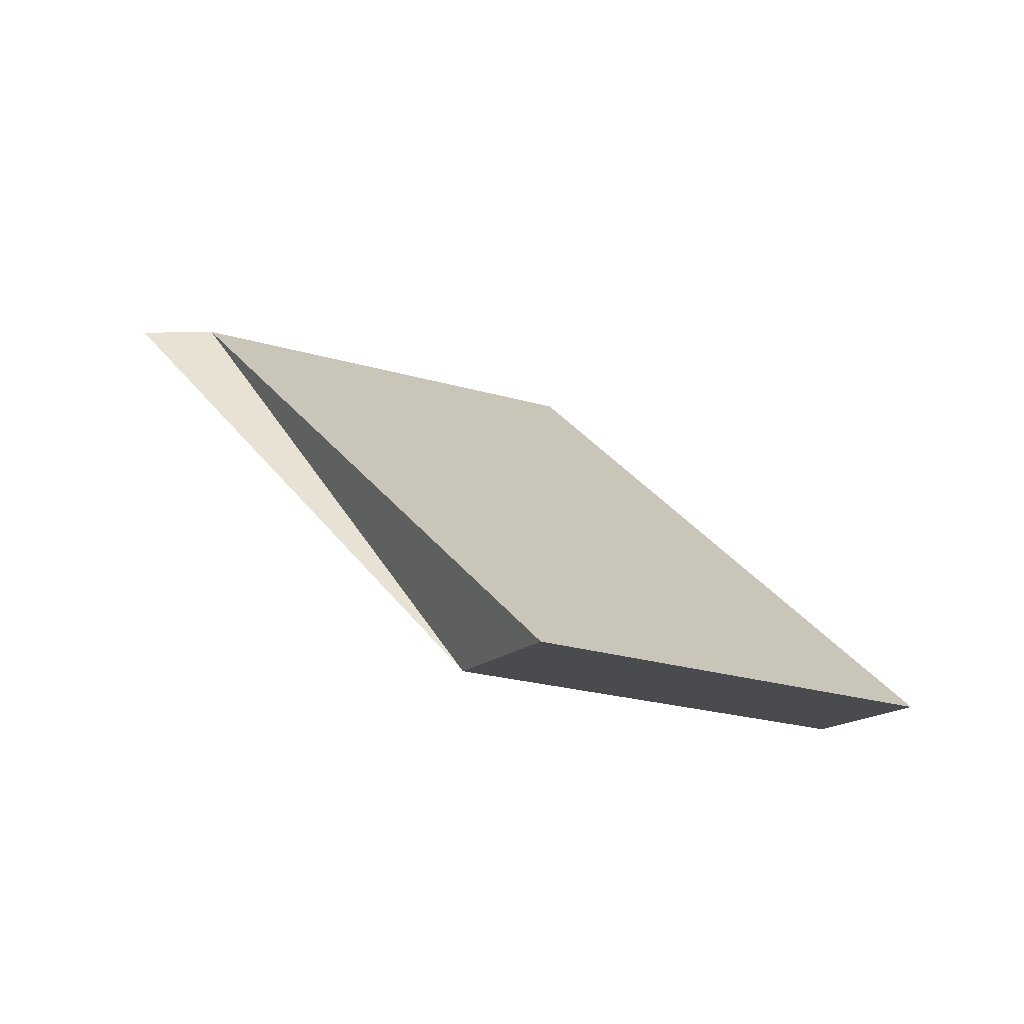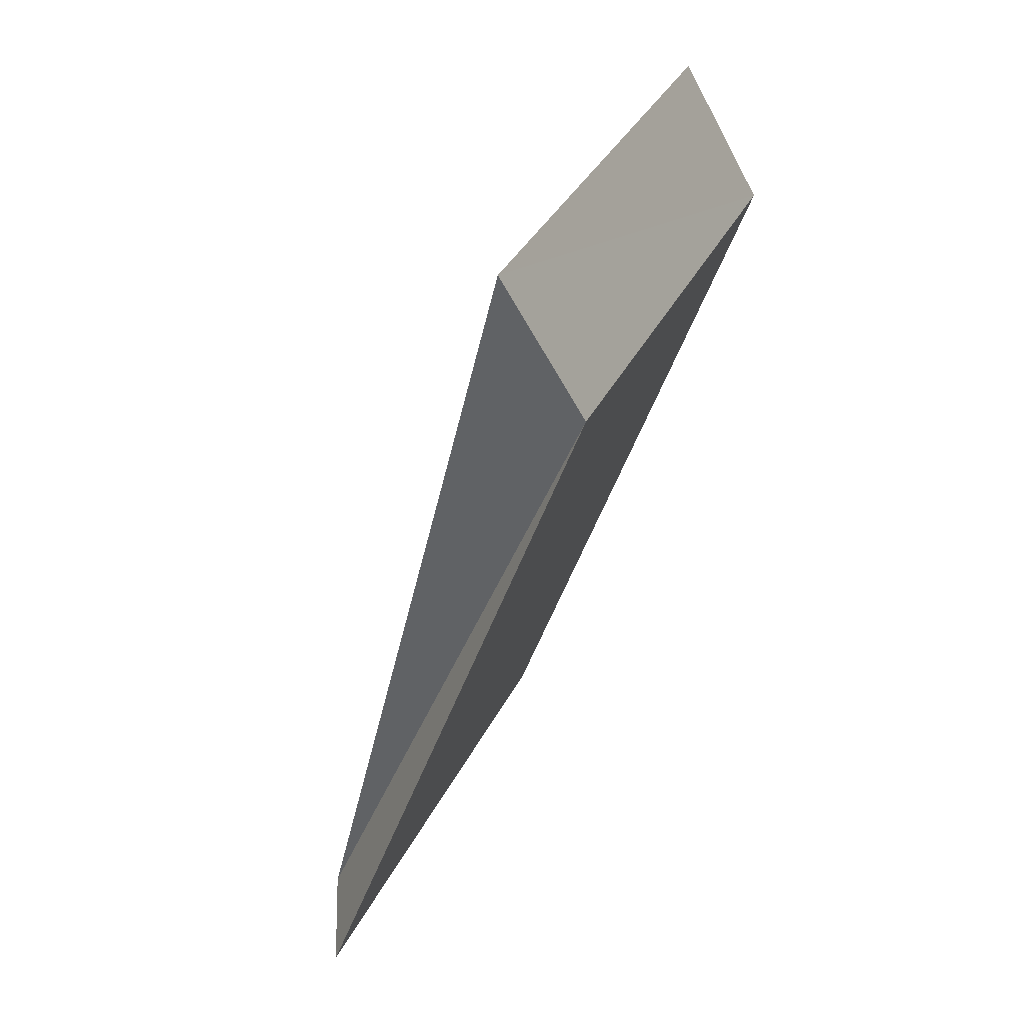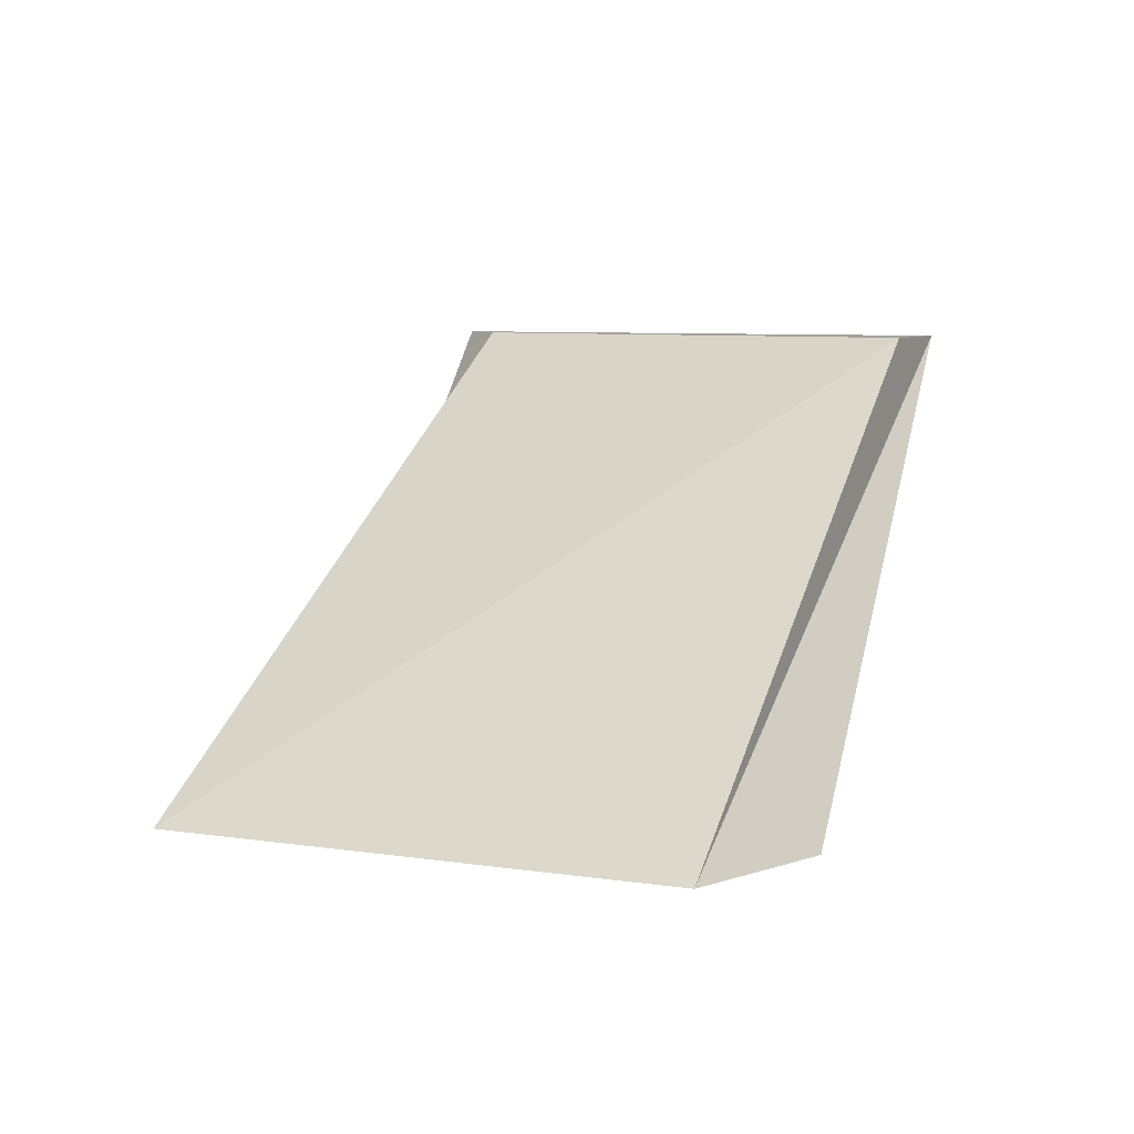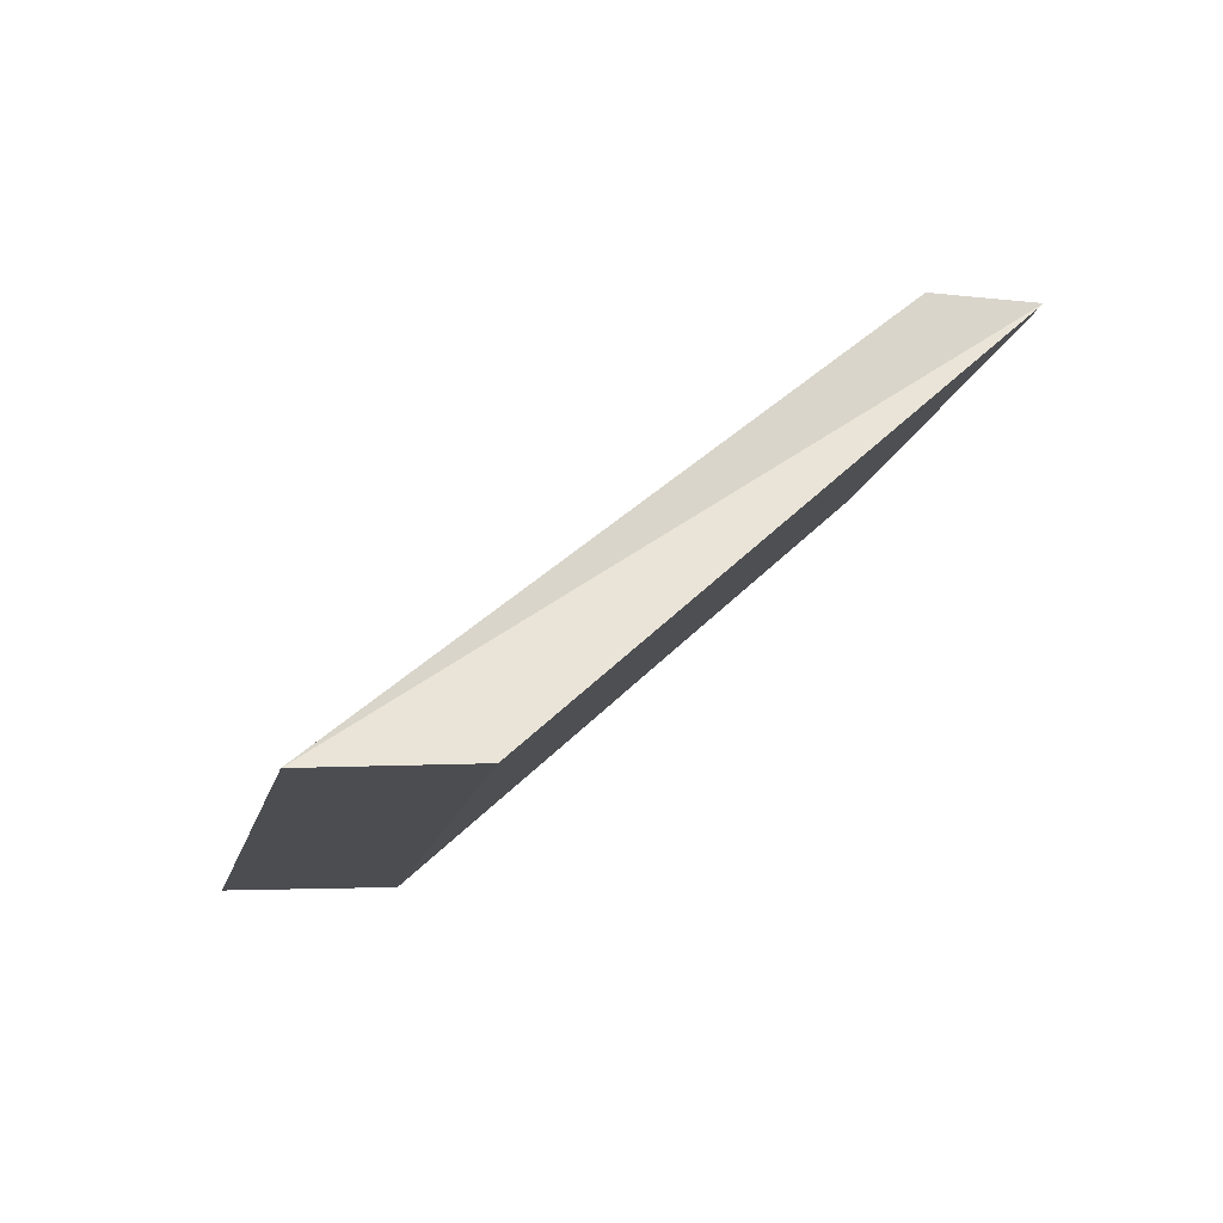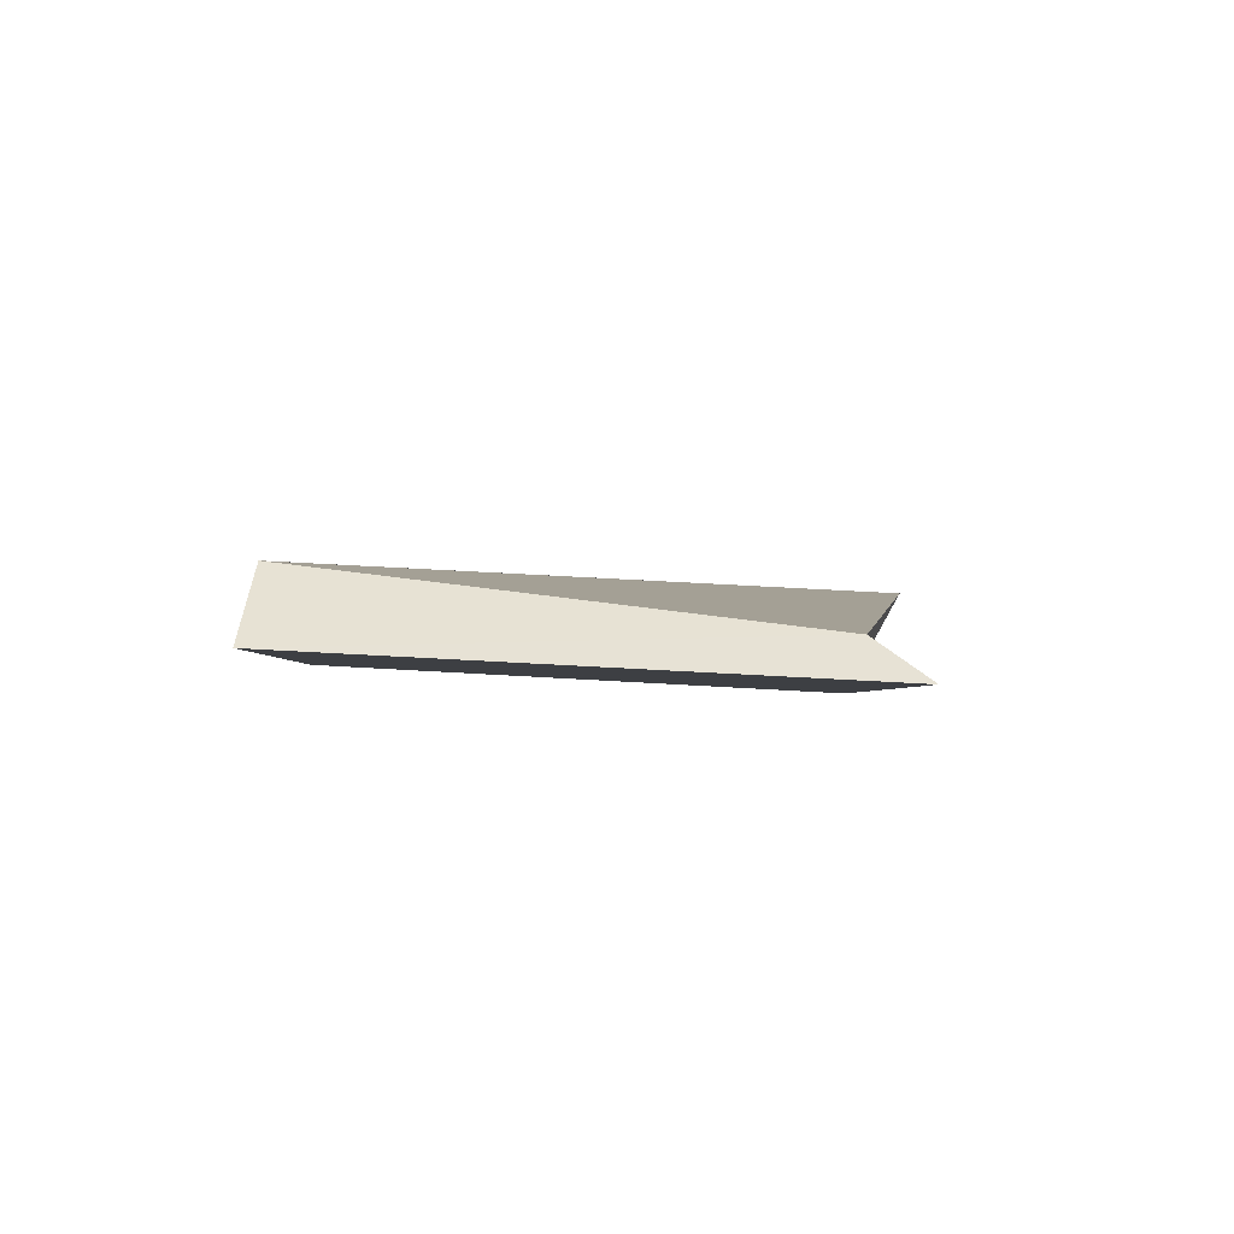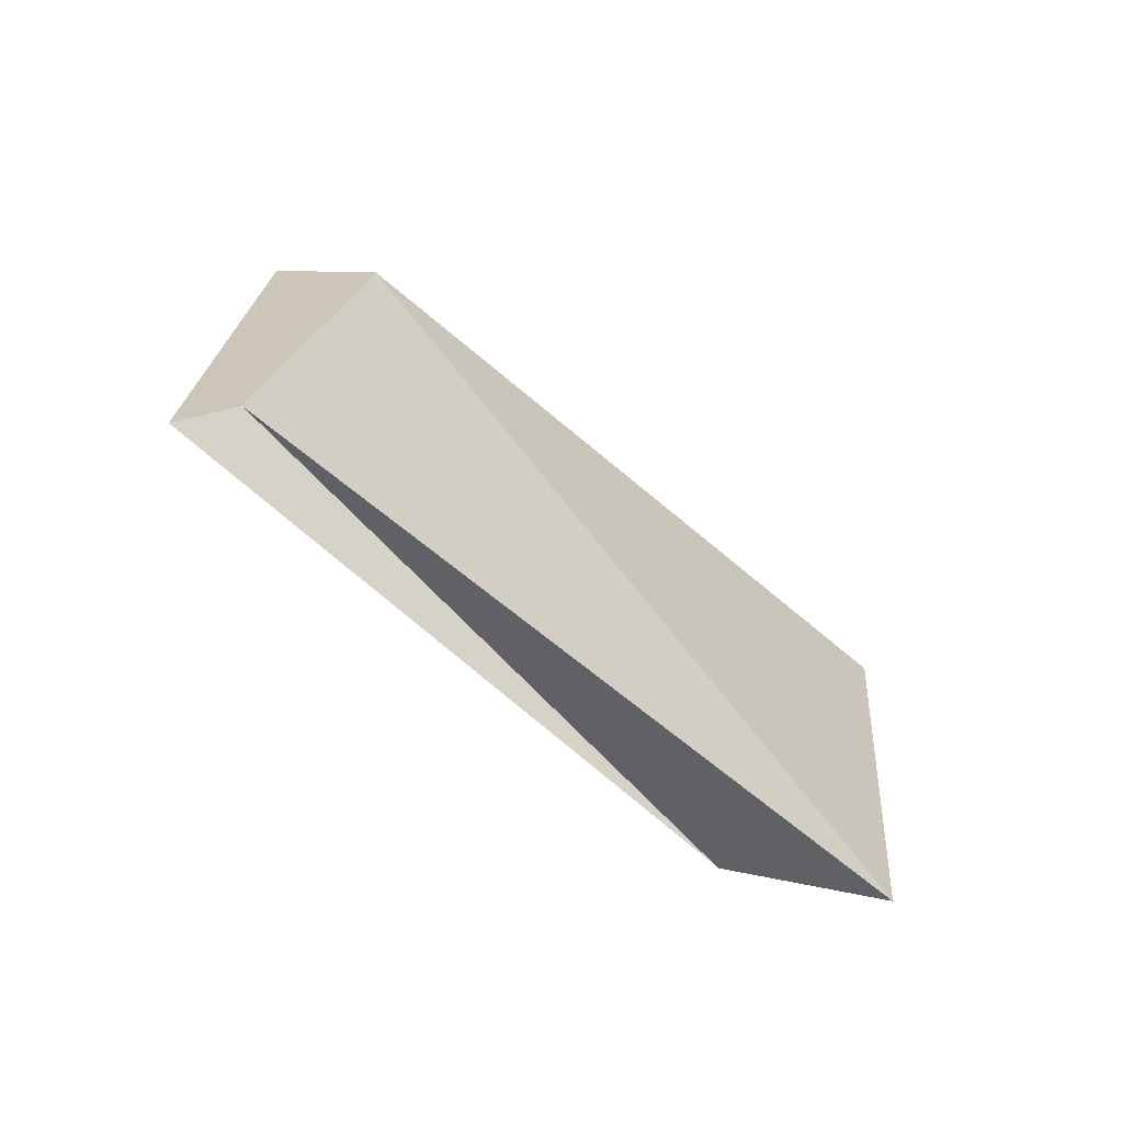
<metadata>
{"format":"obj","ext":"obj","renderer":"f3d","projection":"perspective","resolution":1024,"background":"white","views":[{"elev":-14.0,"azim":91.7,"up":"+Z"},{"elev":-19.3,"azim":119.5,"up":"+Y"},{"elev":6.6,"azim":160.1,"up":"+Z"},{"elev":-16.2,"azim":-147.7,"up":"+Z"},{"elev":40.2,"azim":-40.4,"up":"+Z"},{"elev":20.9,"azim":48.8,"up":"+Z"}]}
</metadata>
<code>
o 26525
v 2204 1892 6.455
v 2204 1892 6.513
v 2204 1892 6.455
v 2204 1892 6.513
v 2204 1892 6.513
v 2204 1892 6.513
v 2204 1892 6.513
v 2204 1892 6.455
v 2204 1892 6.455
v 2204 1892 6.455
v 2204 1892 6.513
v 2204 1892 6.513
v 2204 1892 6.513
v 2204 1892 6.455
v 2204 1892 6.455
v 2204 1892 6.455
v 2204 1892 6.513
v 2204 1892 6.455
v 2204 1892 6.513
v 2204 1892 6.455
v 2204 1892 6.513
v 2204 1892 6.513
v 2204 1892 6.455
v 2204 1892 6.513
v 2204 1892 6.513
v 2204 1892 6.455
v 2204 1892 6.455
v 2204 1892 6.455
f 1 2 3
f 3 4 5
f 2 6 7
f 8 6 9
f 10 7 11
f 12 7 13
f 9 14 15
f 16 17 15
f 18 19 20
f 20 21 22
f 23 24 25
f 26 27 28

</code>
